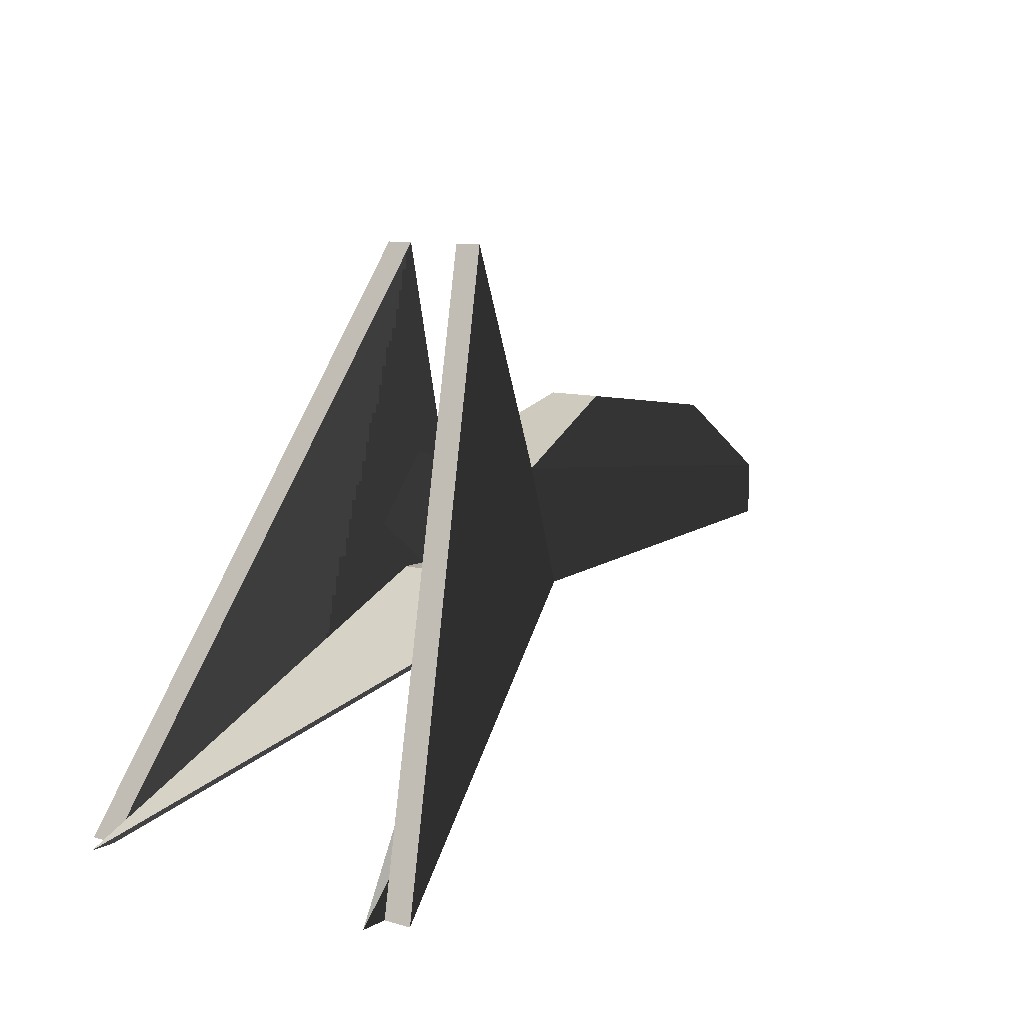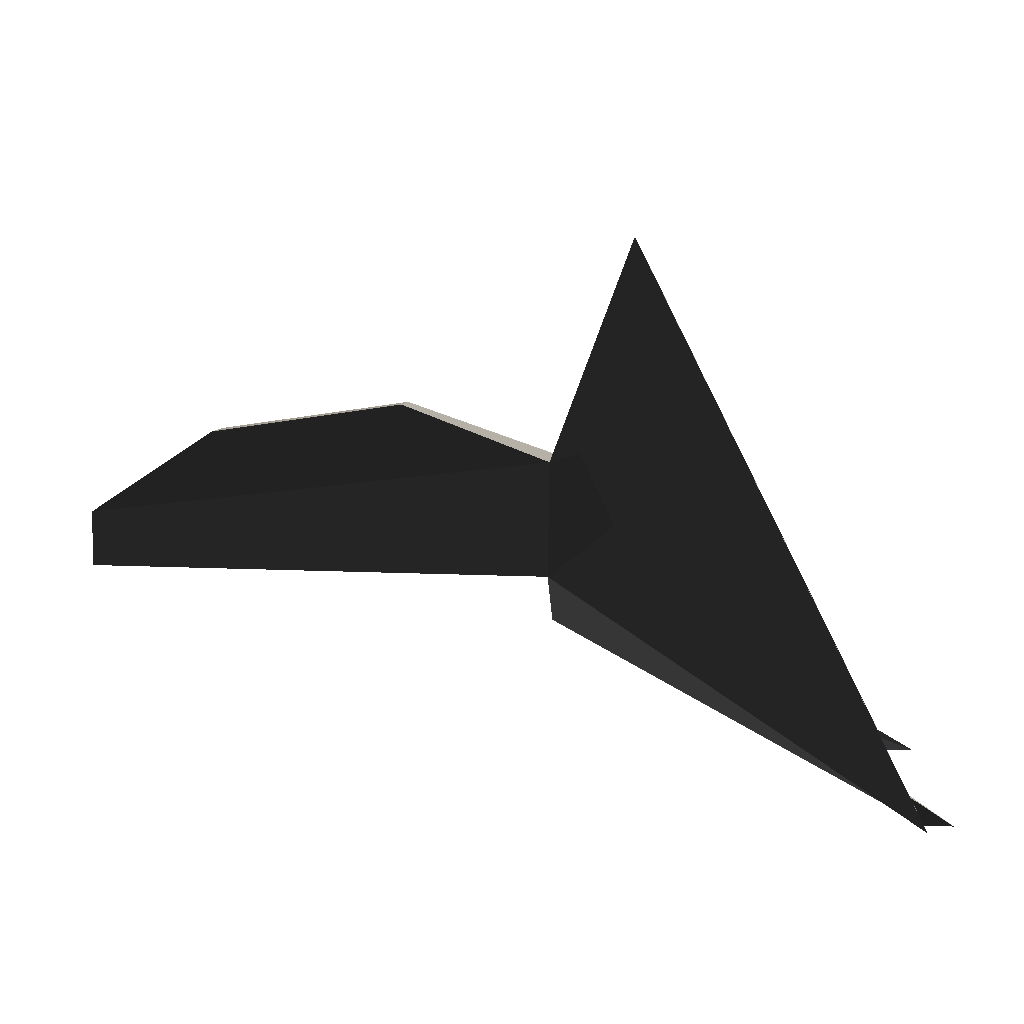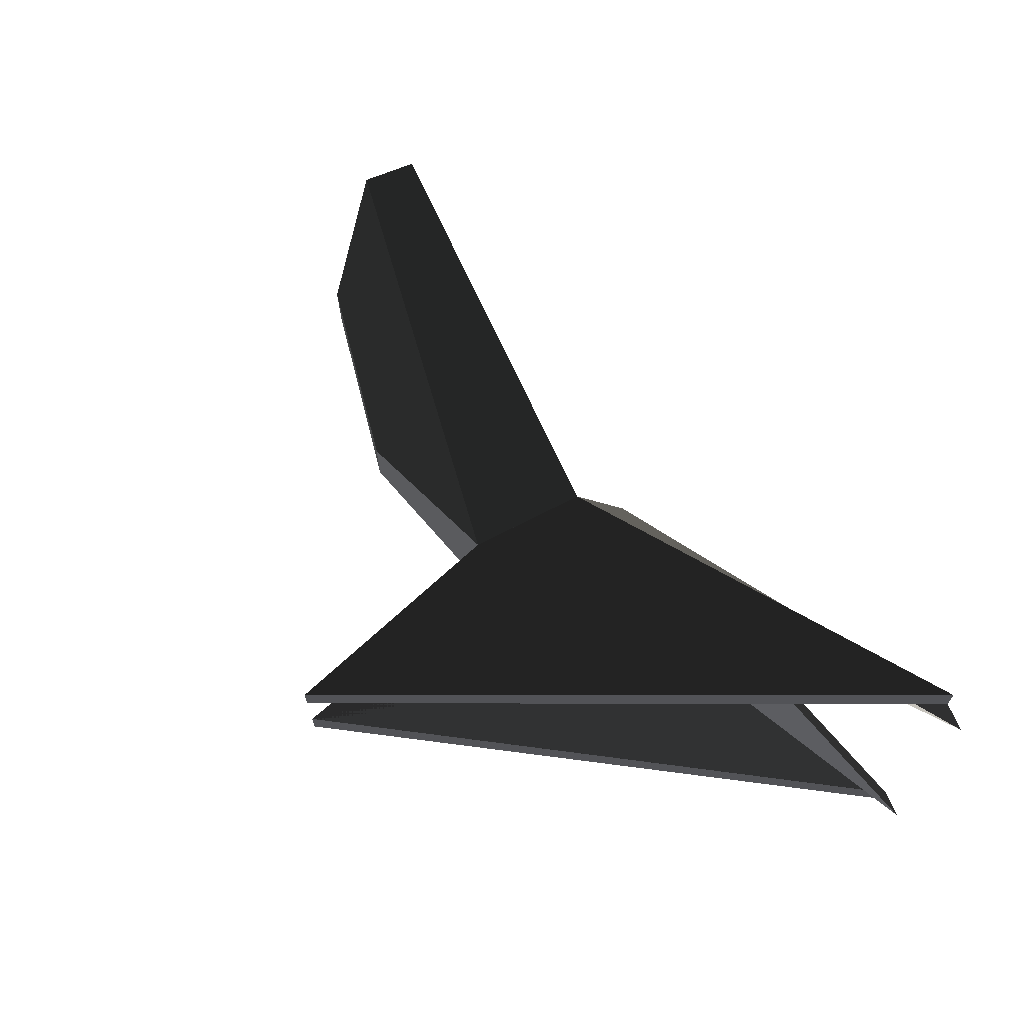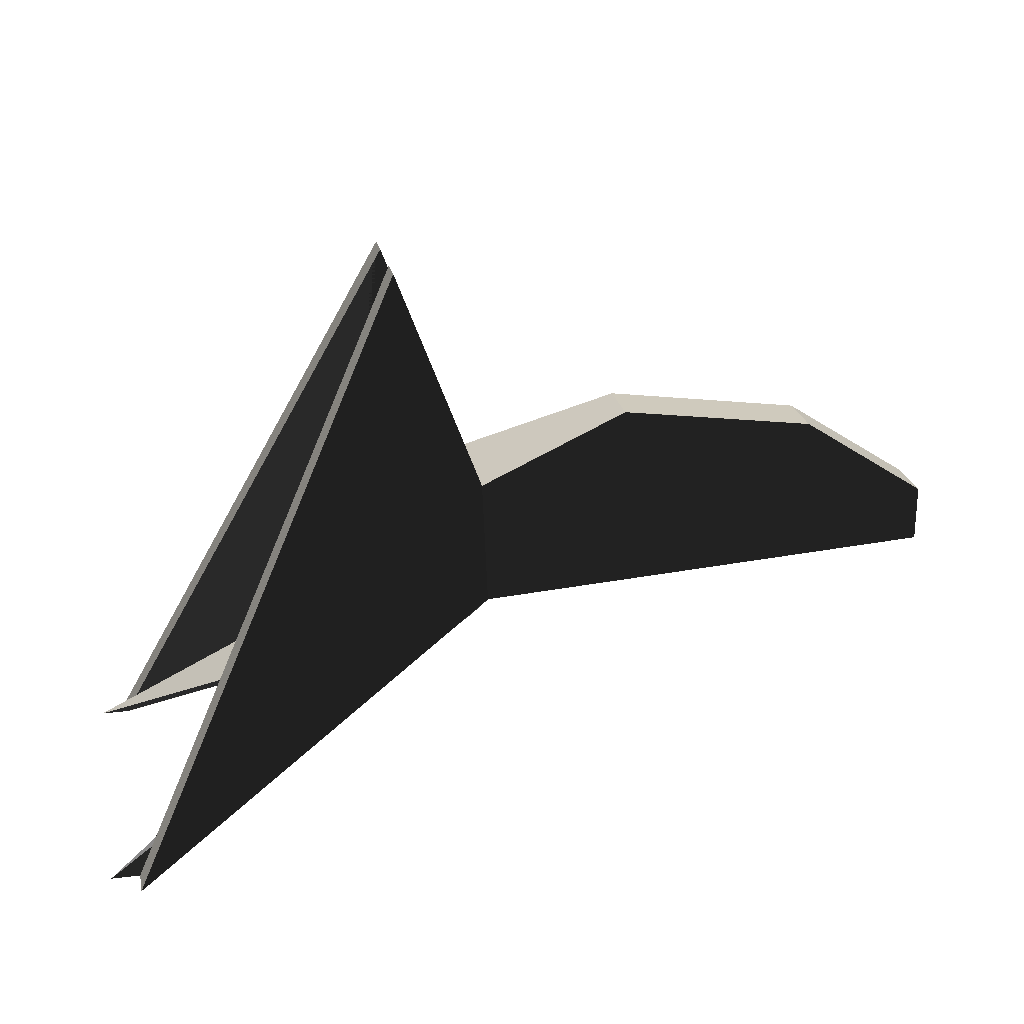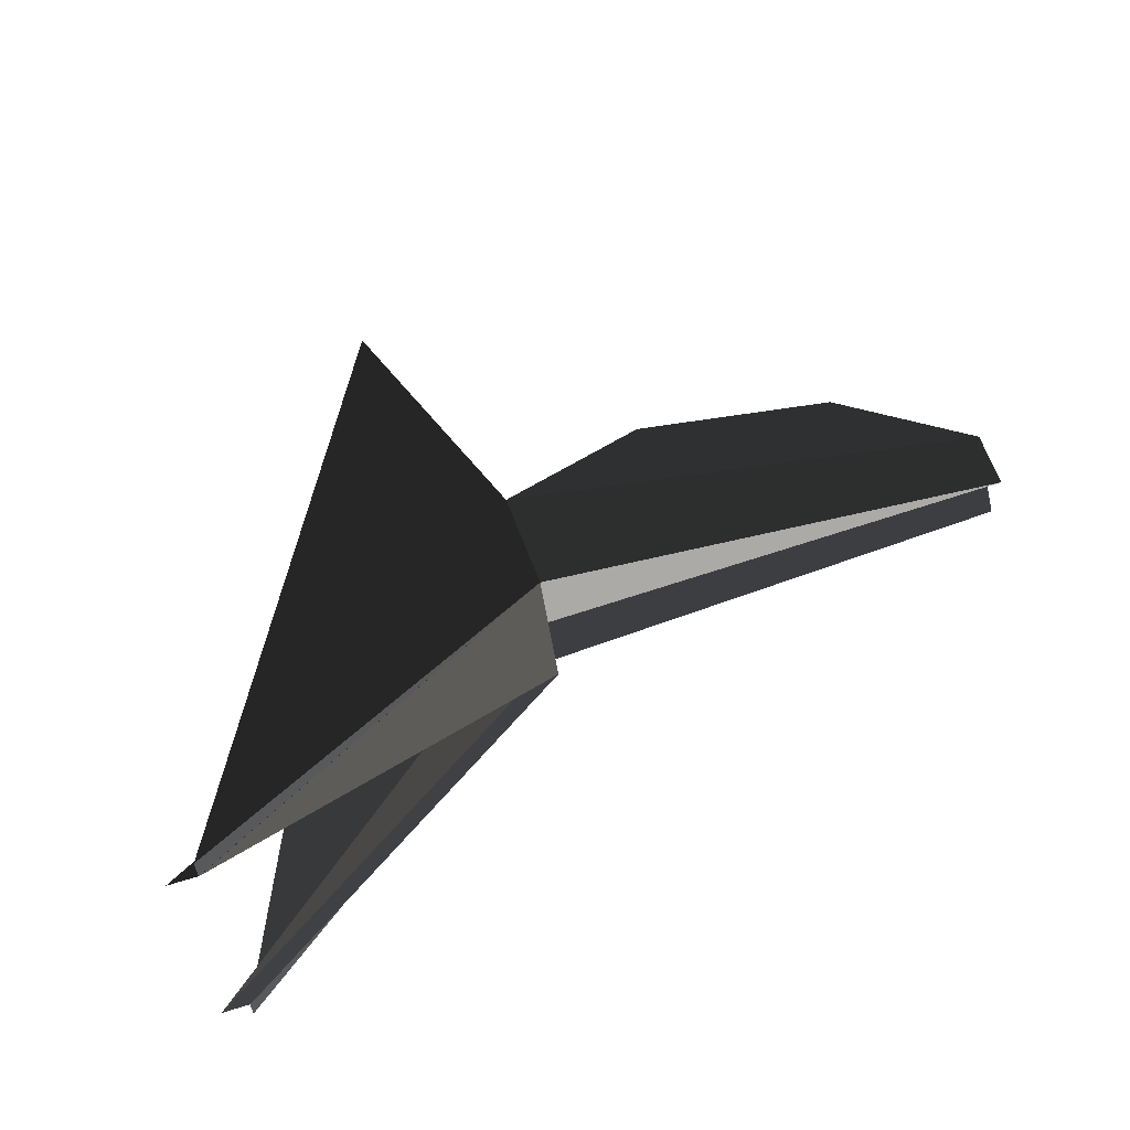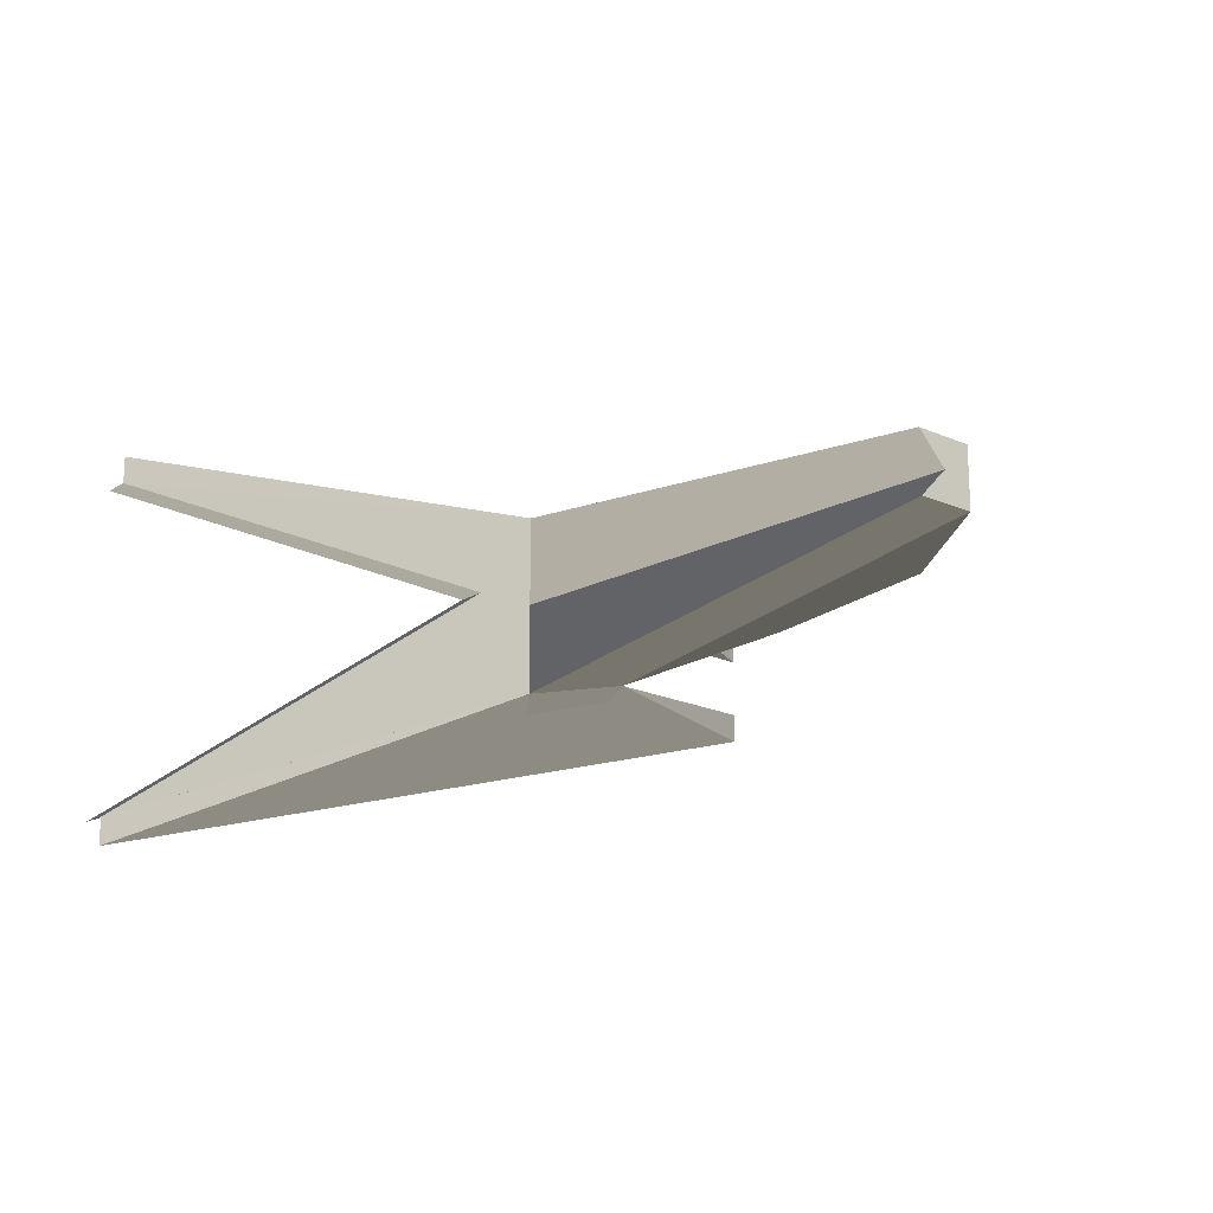
<metadata>
{"format":"obj","ext":"obj","renderer":"f3d","projection":"perspective","resolution":1024,"background":"white","views":[{"elev":9.8,"azim":-53.2,"up":"+Y"},{"elev":5.8,"azim":-175.6,"up":"+Y"},{"elev":67.5,"azim":-112.6,"up":"+Z"},{"elev":23.6,"azim":-11.7,"up":"+Y"},{"elev":60.6,"azim":-17.6,"up":"+Z"},{"elev":-17.7,"azim":49.4,"up":"+Z"}]}
</metadata>
<code>
o thrusty2
v -1.75 3.25 -0.5
v -1.75 2.25 -0.75
v -1.75 2.25 0
v -1.75 2.25 0.75
v -1.75 3.25 0.5002
v -2.5 5.25 -0.25
v -4.999 0.2489 -1.5
v -1.75 1.75 0
v -4.999 0.2489 1.5
v -2.5 5.25 0.25
v 2.5 2.749 -0.25
v 2.5 2.251 -0.25
v 2.5 2.5 0
v 2.5 2.251 0.25
v 2.5 2.749 0.25
v 1.367 3.499 0.25
v -0.3833 3.75 0.25
v -0.3833 3.75 -0.25
v 1.366 3.495 -0.25
v -5 0.25 1.75
v -2.5 5.25 0.5
v -1.75 3.25 0.5
v -1.75 2.25 0.75
v -5 0.25 1.5
v -2.5 5.25 0.25
v -1.75 3.25 0.5
v -1.75 2.25 0.75
v -2 2.25 0
v -1.75 2.25 0
v -1.75 1.75 0
v -2 1.75 0
v -2 2.25 -0.75
v -1.75 2.25 -0.75
v -5 0.25 -1.5
v -5.25 0.25 -1.5
v -2 2.25 0
v -1.75 2.25 0
v -1.75 2.25 0.75
v -2 2.25 0.75
v -2 1.75 0
v -1.75 1.75 0
v -5 0.25 1.5
v -5.25 0.25 1.5
v -5 0.25 -1.5
v -2.5 5.25 -0.25
v -1.75 3.25 -0.5
v -1.75 2.25 -0.75
v -5 0.25 -1.75
v -2.5 5.25 -0.5
v -1.75 3.25 -0.5
v -1.75 2.25 -0.75
v -1.75 3.25 0.5
v -1.5 2.75 0
v -1.5 2.75 0
v -1.75 2.25 0.75
v -1.75 3.25 -0.5
v -1.5 2.75 0
v -1.5 2.75 0
v -1.75 2.25 -0.75
f 3 8 7 2
f 4 9 8 3
f 5 10 9 4
f 2 7 6 1
f 12 2 1 11
f 13 3 2 12
f 14 4 3 13
f 15 5 4 14
f 15 14 13 12 11
f 17 5 15 16
f 18 1 5 17
f 19 11 1 18
f 16 15 11 19
f 19 18 17 16
f 23 22 21 20
f 26 27 24 25
f 20 21 25 24
f 27 23 20 24
f 22 26 25 21
f 27 26 22 23
f 31 30 29 28
f 34 35 32 33
f 28 29 33 32
f 35 31 28 32
f 30 34 33 29
f 35 34 30 31
f 39 38 37 36
f 42 43 40 41
f 36 37 41 40
f 43 39 36 40
f 38 42 41 37
f 43 42 38 39
f 47 46 45 44
f 50 51 48 49
f 44 45 49 48
f 51 47 44 48
f 46 50 49 45
f 51 50 46 47
f 55 54 53 52
f 58 59 56 57
f 52 53 57 56
f 59 55 52 56
f 54 58 57 53
f 59 58 54 55

</code>
